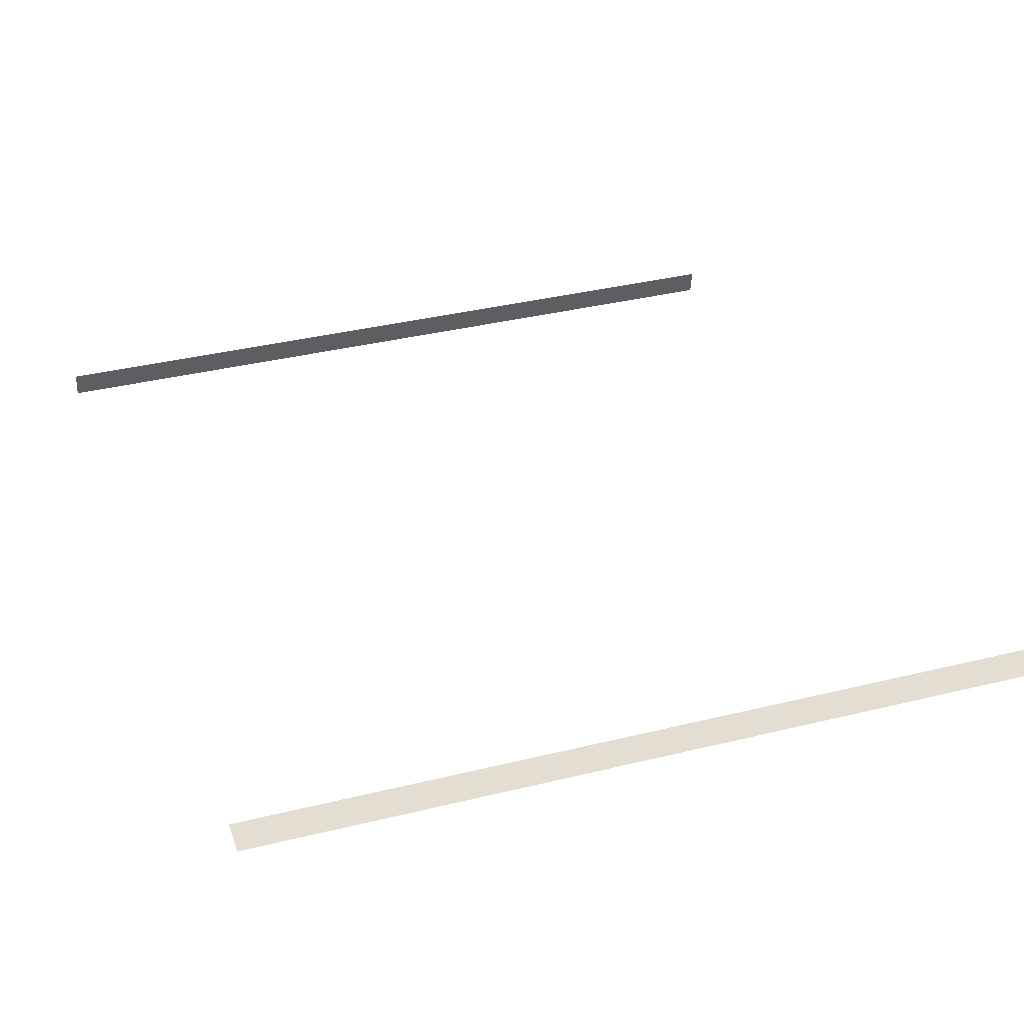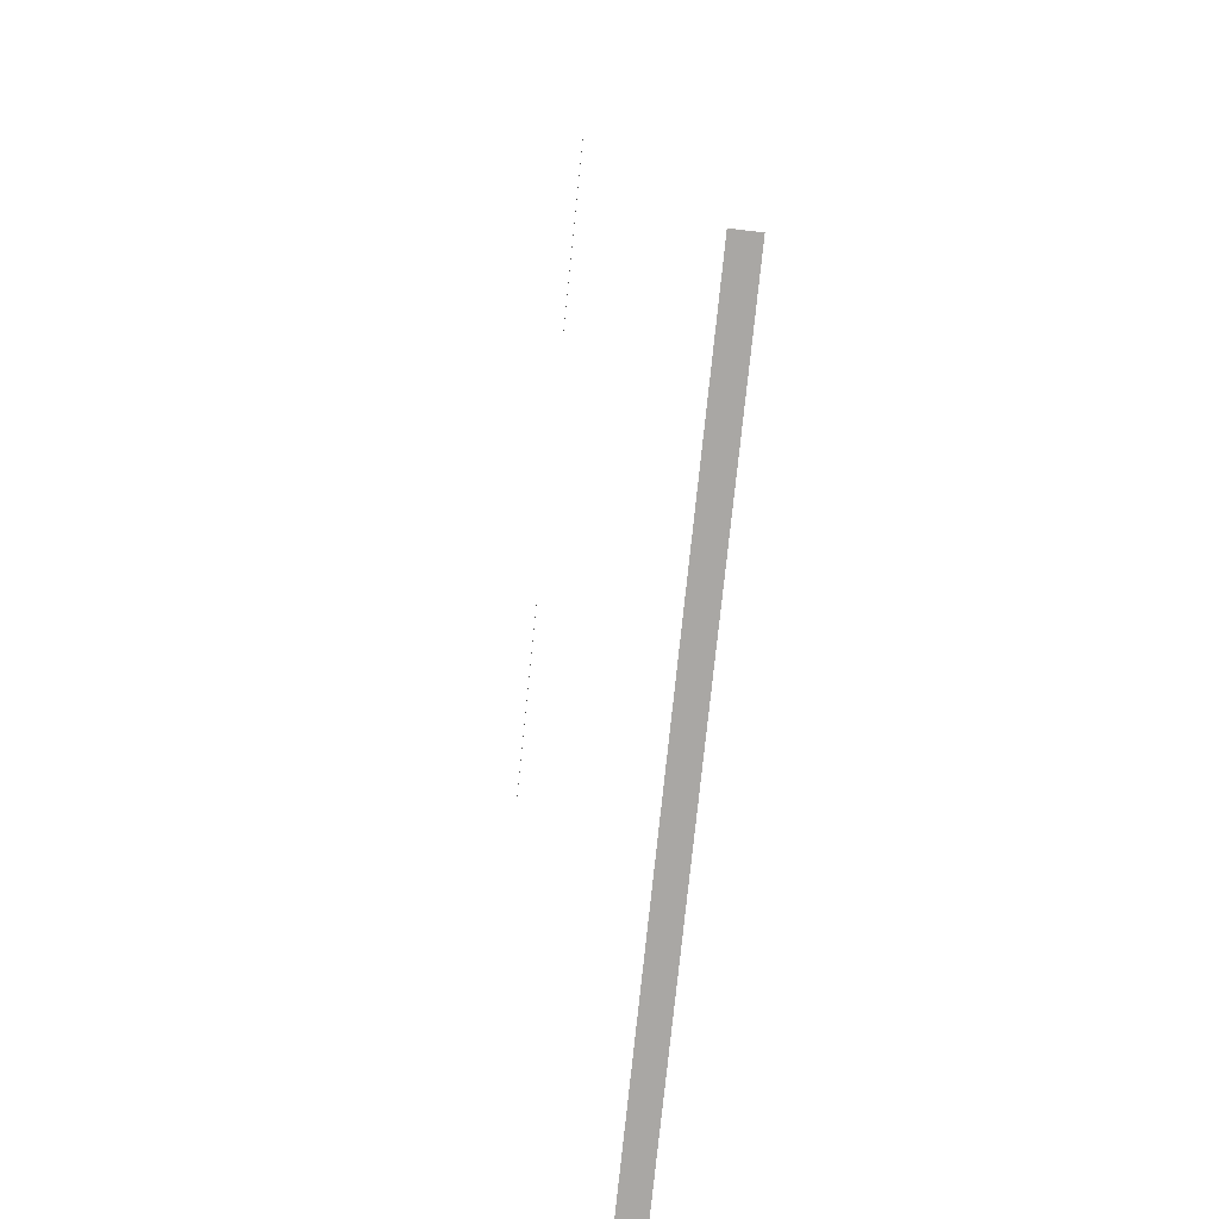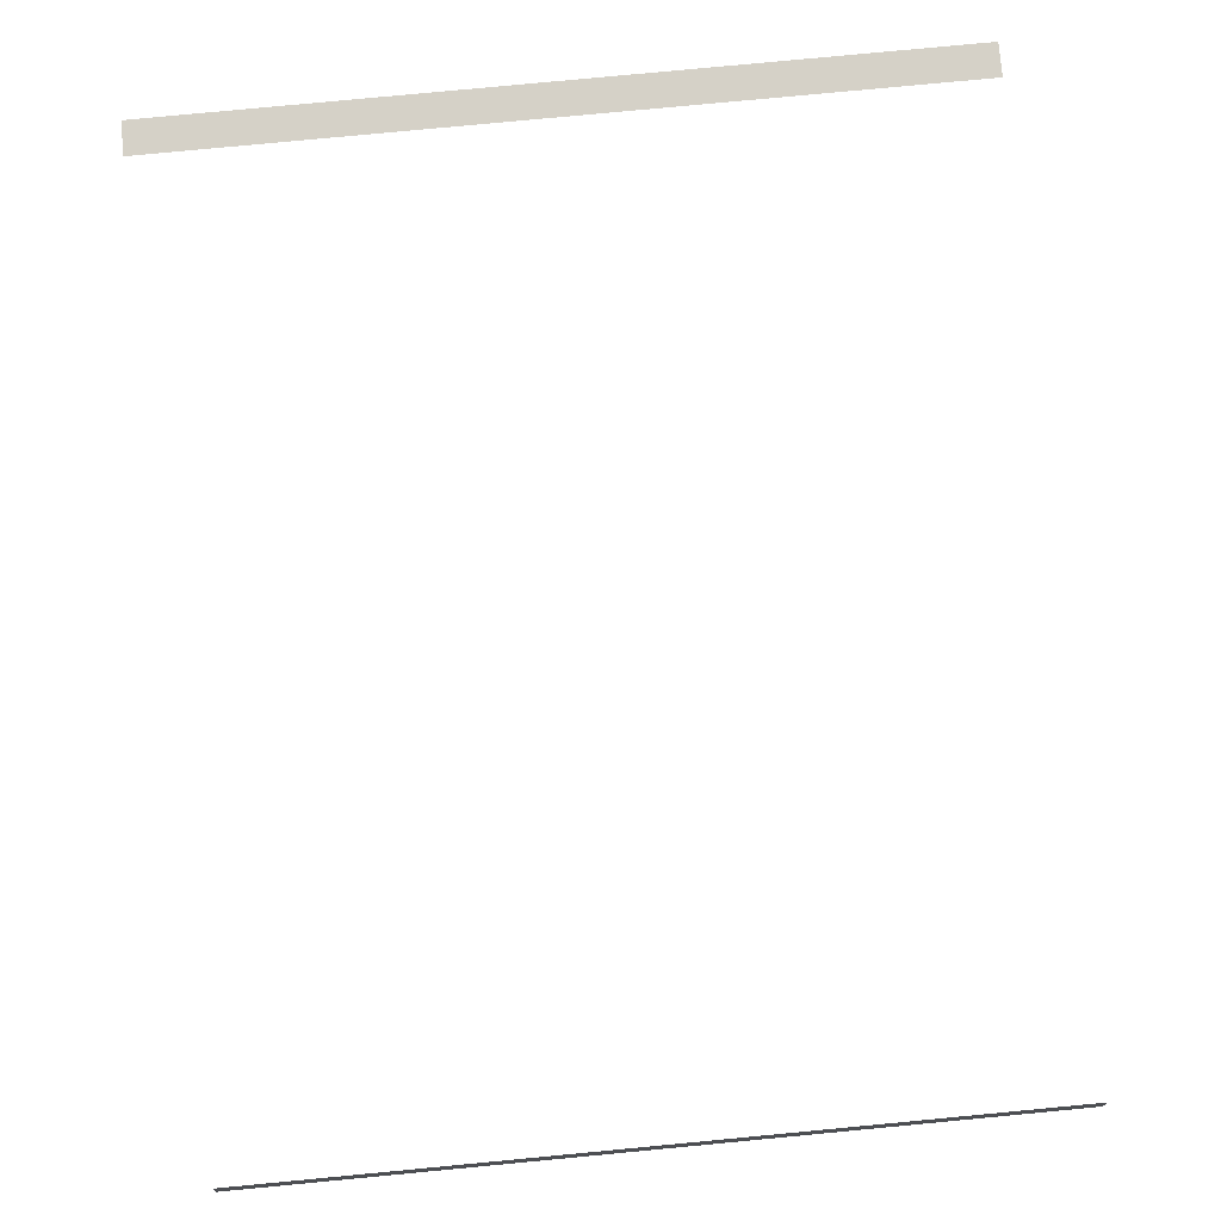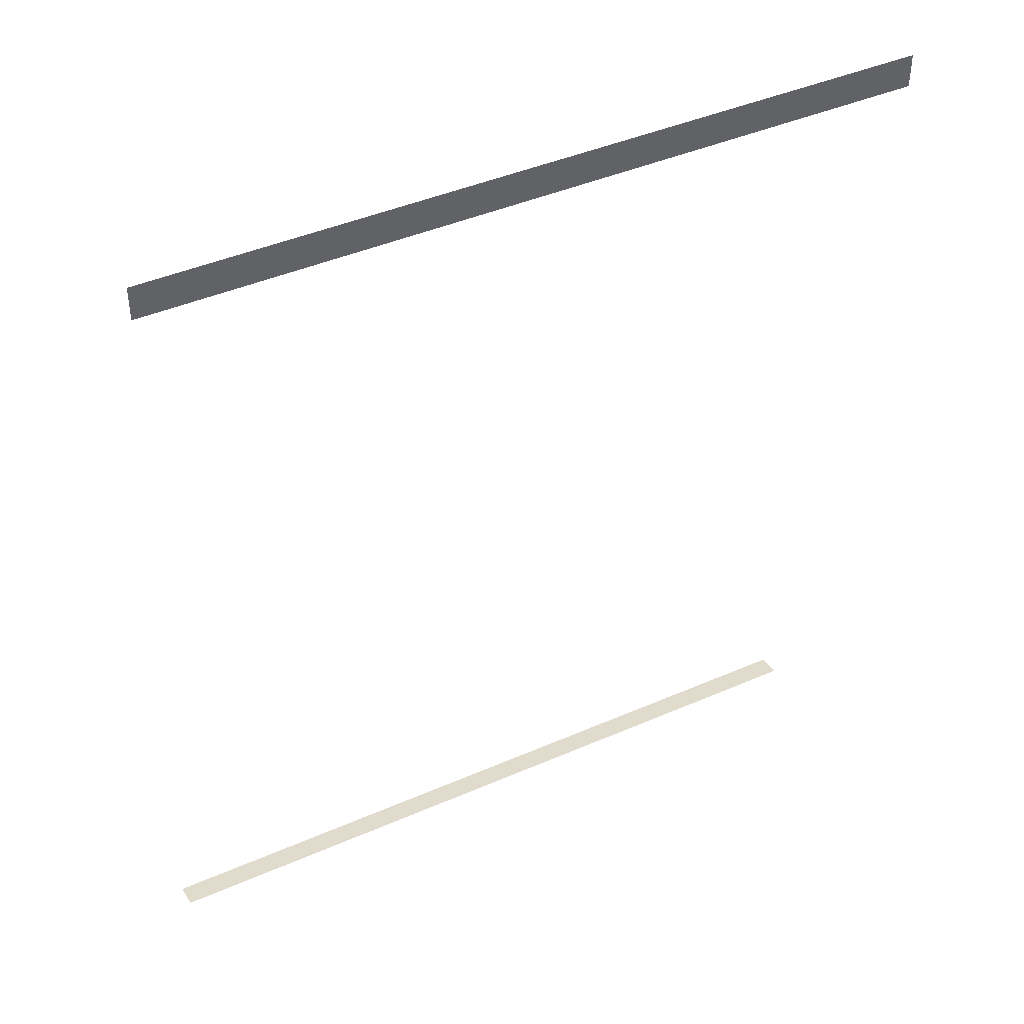
<metadata>
{"format":"obj","ext":"obj","renderer":"f3d","projection":"perspective","resolution":1024,"background":"white","views":[{"elev":36.2,"azim":162.1,"up":"+Z"},{"elev":-75.7,"azim":84.1,"up":"+Y"},{"elev":79.7,"azim":-5.4,"up":"+Z"},{"elev":42.5,"azim":-27.6,"up":"+Y"}]}
</metadata>
<code>
g ENV_S06_G8_BottomSection3_SlimeDrains_MO
v -17.76 -4.222 -2.617
v -19.79 -4.222 -2.617
v -19.79 -4.408 -3.925
v -17.76 -4.408 -3.925
v 18.25 -4.222 -2.617
v 18.25 -4.408 -3.925
v 20.17 -4.222 -2.617
v 20.17 -4.408 -3.925
v -19.9 43.73 2.711
v -19.9 42 2.711
v -17.87 42 2.711
v -17.87 43.73 2.711
v 18.37 42 2.711
v 18.37 43.73 2.711
v 20.3 42 2.711
v 20.3 43.73 2.711
g ENV_S06_G8_BottomSection3_SlimeDrains_MO_0
f 3 2 1
f 4 3 1
f 4 1 5
f 6 4 5
f 6 5 7
f 8 6 7
f 11 10 9
f 12 11 9
f 11 12 13
f 12 14 13
f 13 14 15
f 14 16 15

</code>
